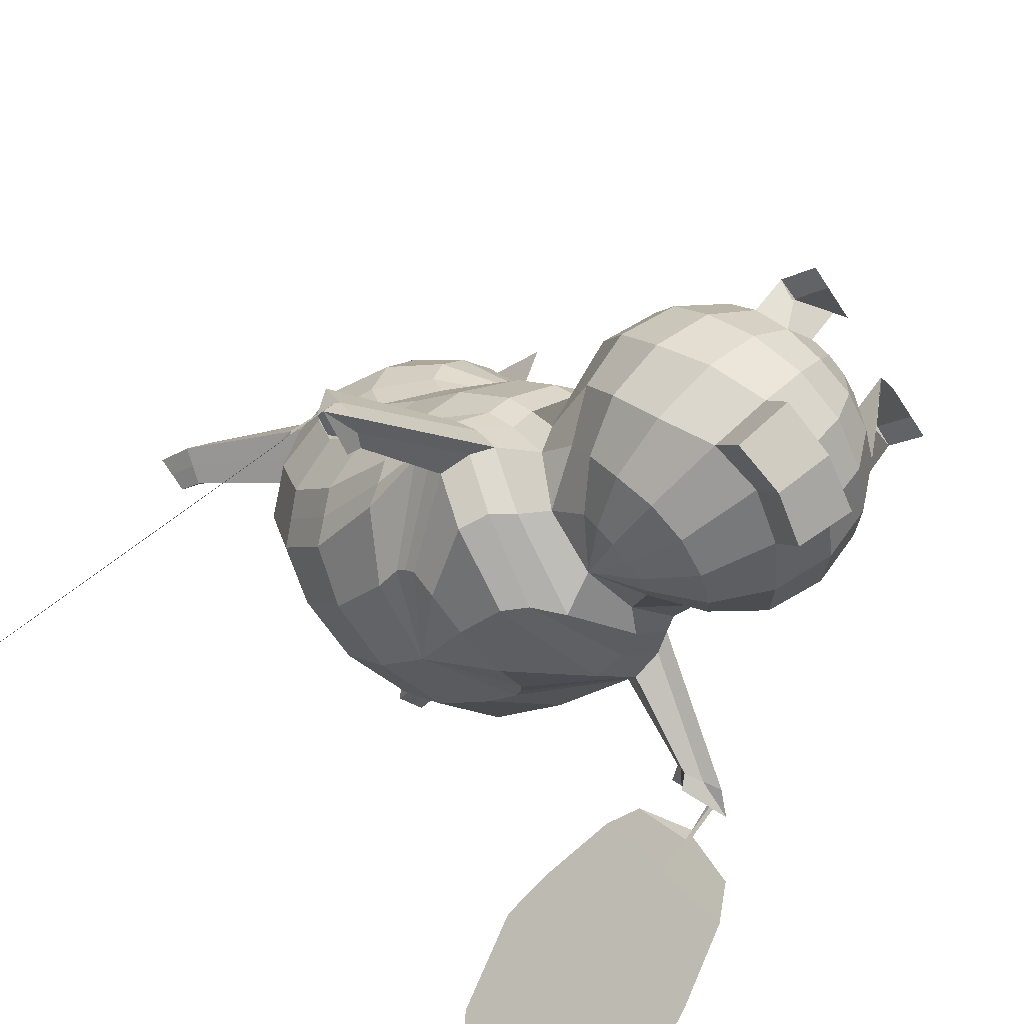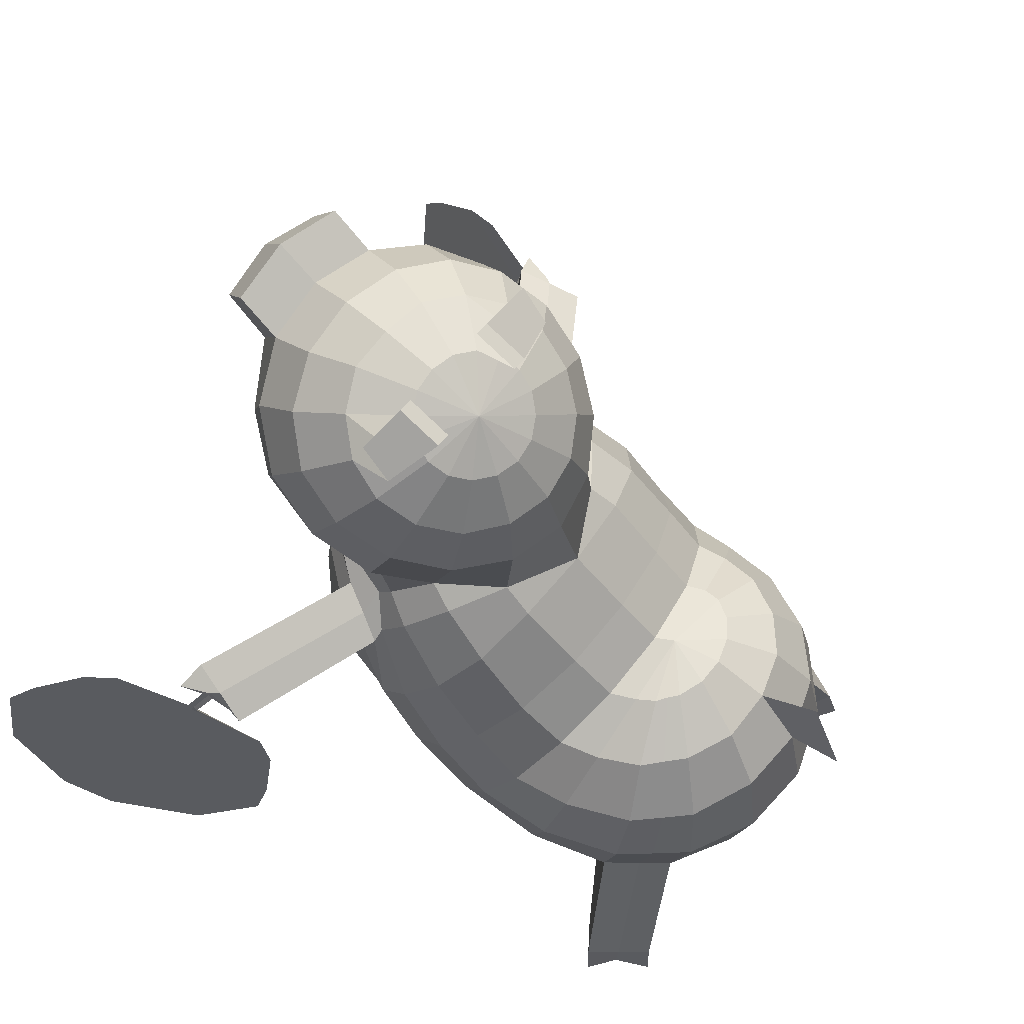
<metadata>
{"format":"obj","ext":"obj","renderer":"f3d","projection":"perspective","resolution":1024,"background":"white","views":[{"elev":-55.9,"azim":133.4,"up":"+Z"},{"elev":59.7,"azim":-59.1,"up":"+Y"}]}
</metadata>
<code>
o Sphere
v -0.4982 2.915 -0.2022
v -0.3119 2.944 -0.1607
v -0.4308 2.926 -0.1874
v -0.1873 2.964 -0.1333
v -0.1788 2.753 -0.01099
v -0.4676 2.853 0.0417
v -0.3036 2.733 -0.03812
v -0.535 2.843 0.02675
v 0.09399 1.103 -0.8265
v 0.2374 0.8176 -0.8329
v 0.01452 0.4067 -0.8114
v 0.175 1.357 -0.5957
v 0.3246 1.16 -0.5067
v 0.4402 0.878 -0.5937
v 0.1457 0.3938 -0.7153
v -0.1952 1.475 0.2892
v 0.1016 1.394 0.1262
v 0.2951 1.234 -0.05804
v 0.3467 1.133 -0.1569
v 0.4607 1.007 -0.2424
v 0.5137 0.7536 -0.3985
v 0.1795 0.2958 -0.639
v -0.1504 1.343 0.414
v 0.1711 1.179 0.3373
v 0.4004 0.9607 0.1827
v 0.505 0.7447 0.004996
v 0.5289 0.5301 -0.1933
v 0.4525 0.3476 -0.3794
v 0.1455 0.1273 -0.5839
v 1.865 -0.4674 -2.084
v 1.005 0.7809 -0.9423
v 1.189 0.7297 -0.7159
v 1.056 0.6696 -0.6936
v -0.06357 0.7796 0.9473
v 0.2629 0.595 0.9029
v 0.4857 0.3187 0.8344
v 0.5802 -0.01387 0.754
v 0.5318 -0.3541 0.6794
v 0.3439 -0.627 0.6323
v 0.03245 -0.7692 0.6006
v -0.08515 0.794 1.038
v 0.2144 0.6174 1.103
v 0.4116 0.354 1.132
v 0.5073 0.02938 1.119
v 0.4809 -0.3009 1.073
v 0.3168 -0.5955 0.993
v 0.01166 -0.7807 0.798
v -0.1626 0.8083 1.128
v 0.07073 0.6414 1.3
v 0.2271 0.3637 1.423
v 0.3015 0.04866 1.459
v 0.2981 -0.2963 1.398
v 0.1775 -0.6024 1.248
v -0.06789 -0.7892 0.9519
v -0.2812 0.8166 1.193
v -0.149 0.6602 1.44
v -0.06037 0.3873 1.627
v -0.02186 0.01134 1.693
v -0.007108 -0.3518 1.61
v -0.05548 -0.6412 1.4
v -0.1989 -0.8031 1.038
v 0.8153 -1.189 1.307
v 0.6136 -1.215 1.232
v 0.6288 -1.217 1.614
v 0.4708 -1.236 1.467
v 0.0854 -0.2714 -0.3363
v 0.04931 -0.5911 0.0366
v -0.1221 1.028 0.6624
v -0.1008 0.8027 0.8499
v 0.2357 0.6411 0.7526
v 0.2155 0.8699 0.5682
v 0.4354 0.6422 0.4032
v 0.4725 0.3831 0.607
v 0.5681 0.09151 0.4451
v 0.5476 0.3698 0.1986
v 0.5344 0.09055 -0.01539
v 0.5328 -0.2068 0.2736
v 0.3586 -0.453 0.1266
v 0.3844 -0.1372 -0.2009
v -0.0278 -0.7852 0.8769
v 0.9907 0.7761 -0.7547
v 1.178 0.8898 -0.7615
v 1.209 0.8844 -0.8015
v 1.004 0.7883 -0.7851
v -0.5559 2.732 -0.3042
v -0.3938 2.768 -0.5823
v -0.2654 2.72 -0.8099
v -0.1446 2.567 -1.052
v -0.07363 2.28 -1.238
v -0.1094 1.828 -1.268
v -0.2209 1.472 -1.14
v 0.02718 1.481 0.007605
v -0.4587 2.705 -0.2294
v -0.2166 2.717 -0.4396
v -0.02451 2.633 -0.648
v 0.1115 2.439 -0.8768
v 0.1449 2.111 -1.054
v 0.05588 1.752 -1.112
v -0.1365 1.447 -1.051
v 0.2517 1.222 -0.294
v 0.3989 1.102 -0.3652
v -0.3967 2.652 -0.1361
v -0.101 2.618 -0.2697
v 0.1347 2.479 -0.4491
v 0.2727 2.241 -0.6475
v 0.2812 1.943 -0.8119
v 0.1375 1.651 -0.9033
v -0.09048 1.401 -0.9364
v 0.4779 0.822 -0.4903
v 0.1666 0.3491 -0.6734
v -0.3794 2.583 -0.0379
v -0.0683 2.489 -0.08989
v 0.1792 2.306 -0.2113
v 0.312 2.049 -0.3661
v 0.285 1.776 -0.5274
v 0.1384 1.532 -0.6796
v -0.02867 1.233 -0.7948
v 0.9609 0.8278 -0.8791
v 1.025 0.726 -0.6307
v -0.4098 2.507 0.05073
v -0.1227 2.348 0.08166
v 0.1059 2.127 0.02962
v 0.2244 1.855 -0.09783
v 0.1435 1.405 -0.3566
v 1.223 0.819 -0.6007
v 1.132 0.9546 -0.9234
v -0.4829 2.436 0.1165
v -0.2536 2.218 0.2189
v -0.0713 1.96 0.2187
v 0.2102 1.323 -0.1976
v -0.5855 2.381 0.1534
v -0.4442 2.13 0.2971
v -0.3202 1.825 0.3329
v 0.6011 -1.019 1.567
v 0.4519 -1.105 1.419
v 0.7876 -0.9914 1.26
v 0.5946 -1.084 1.184
v 0.2489 -0.5918 1.13
v 0.391 -0.2833 1.245
v 0.4043 0.03734 1.286
v 0.3174 0.363 1.274
v 0.1424 0.6294 1.199
v -0.1237 0.8032 1.08
v 0.6102 -1.139 1.384
v 0.7106 -1.126 1.427
v 0.5232 -1.095 1.302
v 0.6943 -1.005 1.414
v -0.113 2.712 -1.264
v -0.036 2.445 -1.457
v 0.1899 0.9879 -0.811
v 0.3976 1.046 -0.5363
v 0.4969 0.8931 -0.3162
v 0.4902 0.4466 -0.2821
v 1.277 0.8852 -0.9573
v 1.484 -1.048 -1.103
v 0.4369 -0.4895 0.6561
v 0.3982 -0.4481 1.032
v 0.2378 -0.4494 1.323
v -0.02897 -0.4947 1.505
v 0.7144 -1.202 1.269
v 0.5498 -1.226 1.541
v 0.4587 -0.02372 -0.1057
v 0.4453 -0.3295 0.2012
v 1.675 -0.7575 -1.594
v 1.124 0.7717 -0.6159
v 1.046 0.8912 -0.9012
v 0.6911 -1.038 1.222
v 0.5265 -1.062 1.493
v 0.6604 -1.132 1.405
v 1.457 0.008223 -1.225
v 1.229 -0.3408 -0.6349
v 1.686 0.3572 -1.815
v 1.523 0.6856 -1.496
v 1.163 0.1366 -0.567
v 1.343 0.4111 -1.031
v 1.82 -1.022 -1.883
v 1.722 -1.171 -1.631
v 1.771 -1.097 -1.757
v 1.286 -0.6403 -0.7145
v 1.782 0.1171 -1.996
v 1.534 -0.2616 -1.355
v 1.29 0.6515 -0.9454
v 1.28 0.6391 -0.9186
v 1.431 0.7825 -1.298
v 1.289 0.6042 -0.9356
v 1.161 0.3659 -0.6012
v 1.214 0.8279 -0.7962
v 1.231 0.8603 -0.8444
v 1.218 0.8567 -0.8141
v -0.3067 0.01148 -0.703
v -0.9381 2.846 -0.2994
v -1.125 2.817 -0.3404
v -1.006 2.836 -0.3144
v -1.249 2.798 -0.368
v -1.241 2.587 -0.2457
v -1.042 2.763 -0.0852
v -1.116 2.606 -0.218
v -0.3603 1.182 -0.9622
v -0.4352 0.9623 -1.057
v -0.1956 0.7058 -1.019
v -0.2268 0.3832 -0.8775
v -0.9749 2.774 -0.07037
v -0.8725 1.061 -0.8859
v -0.9109 0.7362 -0.9287
v -0.5687 0.3554 -0.8694
v -0.989 1.234 -0.7762
v -1.132 1.069 -0.622
v -1.191 0.7824 -0.7154
v -0.7646 0.3253 -0.7971
v -0.891 1.409 0.1956
v -1.108 1.287 -0.02508
v -1.223 1.105 -0.2301
v -1.237 0.9534 -0.368
v -1.287 0.8934 -0.3824
v -1.287 0.6509 -0.5286
v -0.828 0.2254 -0.7239
v -0.9068 1.282 0.3306
v -1.168 1.083 0.2076
v -1.317 0.8436 0.0299
v -1.356 0.6093 -0.1648
v -1.312 0.4077 -0.338
v -1.176 0.2399 -0.5038
v -0.8011 0.06048 -0.6599
v -2.241 -0.6811 -2.363
v -1.696 0.6455 -1.126
v -1.902 0.5751 -0.9256
v -1.766 0.5308 -0.8839
v -0.4225 0.8182 1.219
v -0.4124 0.6736 1.489
v -0.4045 -0.01701 1.772
v -0.3914 -0.403 1.68
v -0.3595 -0.6857 1.435
v -0.3682 -0.8155 1.049
v -0.3827 -0.8321 0.5672
v -0.4419 0.8359 0.9633
v -0.817 0.7673 0.944
v -1.132 0.5723 0.8971
v -1.339 0.2906 0.8297
v -1.412 -0.03708 0.7404
v -1.344 -0.3487 0.6356
v -1.134 -0.6145 0.5422
v -0.8029 -0.7547 0.5302
v -0.7796 0.7838 1.042
v -1.067 0.5972 1.119
v -1.257 0.3143 1.175
v -1.333 -0.02211 1.148
v -1.285 -0.3432 1.057
v -1.106 -0.6076 0.9222
v -0.7827 -0.7742 0.7219
v -0.6926 0.7999 1.135
v -0.9102 0.6205 1.318
v -1.056 0.3263 1.452
v -1.112 -0.0272 1.487
v -1.082 -0.3907 1.367
v -0.9512 -0.6533 1.156
v -0.6964 -0.7933 0.8772
v -0.5669 0.812 1.2
v -0.6815 0.636 1.453
v -0.7595 0.373 1.637
v -0.7887 -0.02602 1.699
v -0.7693 -0.4339 1.576
v -0.6953 -0.698 1.324
v -0.5528 -0.8111 0.9855
v -1.546 -1.286 1.13
v -1.348 -1.282 1.042
v -1.341 -1.357 1.418
v -1.191 -1.336 1.263
v -0.7592 -0.299 -0.406
v -0.7713 -0.6034 -0.02476
v -0.3516 -0.655 -0.02375
v -0.3339 -0.3452 -0.4111
v -0.8832 0.9836 0.6069
v -0.8601 0.7727 0.8103
v -1.164 0.5893 0.6919
v -1.181 0.792 0.4642
v -1.34 0.5503 0.2811
v -1.355 0.3199 0.5319
v -1.403 0.02823 0.3586
v -1.386 0.2775 0.07307
v -0.4867 0.8484 0.8675
v -0.5109 1.068 0.6736
v -1.31 0.02301 -0.1342
v -1.321 -0.2501 0.1811
v -1.106 -0.4734 0.02867
v -1.11 -0.1847 -0.3093
v -0.7406 -0.7837 0.8011
v -0.7054 2.349 0.1491
v -0.6674 2.079 0.2981
v -0.61 1.75 0.3455
v -0.5414 1.376 0.4101
v -0.7071 2.581 -0.068
v -1.705 0.6443 -0.9363
v -1.901 0.7336 -0.9709
v -1.928 0.7293 -1.014
v -0.6744 2.727 -0.3478
v -0.6234 2.763 -0.6403
v -0.5501 2.716 -0.9157
v -0.4494 2.57 -1.171
v -0.3499 2.302 -1.354
v -0.3235 1.834 -1.354
v -0.333 1.471 -1.186
v -1.715 0.6547 -0.9684
v -0.7939 2.694 -0.3572
v -0.8334 2.699 -0.6803
v -0.8333 2.613 -0.9554
v -0.7575 2.446 -1.214
v -0.6419 2.174 -1.383
v -0.5516 1.765 -1.359
v -0.4547 1.445 -1.181
v -1.046 1.373 -0.1503
v -0.8984 2.636 -0.327
v -1.028 2.588 -0.6219
v -1.079 2.447 -0.9038
v -1.031 2.24 -1.151
v -0.9192 1.95 -1.283
v -0.7587 1.644 -1.27
v -0.5629 1.397 -1.126
v -1.111 1.094 -0.4576
v -1.219 1.002 -0.4913
v -0.9714 2.563 -0.263
v -1.163 2.452 -0.504
v -1.254 2.265 -0.753
v -1.237 2.026 -0.9583
v -1.119 1.758 -1.083
v -0.8988 1.524 -1.093
v -0.6388 1.339 -1.031
v -1.243 0.7232 -0.6158
v -0.8035 0.2791 -0.7575
v -1.002 2.486 -0.1743
v -1.22 2.315 -0.3376
v -1.334 2.1 -0.5105
v -1.332 1.842 -0.6698
v -1.193 1.598 -0.7912
v -0.9578 1.407 -0.8664
v -0.7222 1.166 -0.896
v -1.664 0.6984 -1.056
v -1.75 0.59 -0.8177
v -0.9852 2.418 -0.07434
v -1.189 2.193 -0.1398
v -1.297 1.95 -0.2293
v -1.296 1.677 -0.3599
v -1.039 1.282 -0.5361
v -1.96 0.6588 -0.8169
v -1.841 0.8048 -1.125
v -0.9236 2.369 0.02169
v -1.072 2.105 0.05678
v -1.147 1.832 0.03089
v -1.125 1.201 -0.3682
v -0.8242 2.345 0.1029
v -0.8885 2.073 0.2143
v -0.904 1.759 0.2378
v -1.328 -1.152 1.408
v -1.183 -1.198 1.24
v -1.534 -1.081 1.121
v -1.34 -1.144 1.02
v -1.03 -0.6261 1.046
v -1.185 -0.3551 1.224
v -1.222 -0.02806 1.317
v -1.154 0.3196 1.317
v -0.9883 0.6095 1.217
v -0.7355 0.7939 1.086
v -1.34 -1.236 1.206
v -1.439 -1.239 1.255
v -1.261 -1.171 1.13
v -1.431 -1.117 1.264
v -0.4101 0.3734 1.972
v -0.4101 0.3827 1.698
v -0.4101 0.8032 1.797
v -0.417 2.702 -1.388
v -0.3149 2.449 -1.572
v -0.7245 2.588 -1.43
v -0.6016 2.332 -1.609
v -0.2761 0.8394 -1.032
v -0.9251 0.918 -0.8955
v -1.187 0.9529 -0.6539
v -1.298 0.7866 -0.4489
v -1.25 0.3361 -0.4114
v -1.971 0.7219 -1.178
v -1.938 -1.221 -1.332
v -0.371 -0.5458 1.558
v -1.241 -0.4767 0.5914
v -1.195 -0.4733 0.9908
v -1.017 -0.522 1.262
v -0.7338 -0.5688 1.447
v -1.447 -1.284 1.086
v -1.266 -1.347 1.34
v -1.21 -0.07685 -0.2202
v -1.214 -0.3603 0.1074
v -2.09 -0.9511 -1.847
v -1.855 0.6243 -0.8173
v -1.752 0.7517 -1.091
v -1.437 -1.113 1.07
v -1.256 -1.175 1.324
v -1.39 -1.237 1.231
v -2.013 -0.1681 -1.46
v -1.831 -0.4928 -0.84
v -2.195 0.1566 -2.079
v -2.116 0.4998 -1.743
v -1.829 -0.01154 -0.7683
v -1.972 0.2439 -1.256
v -2.163 -1.228 -2.152
v -2.085 -1.367 -1.887
v -2.124 -1.298 -2.019
v -1.843 -0.7964 -0.9238
v -2.237 -0.0916 -2.269
v -2.04 -0.444 -1.596
v -1.96 0.4893 -1.166
v -1.952 0.4779 -1.138
v -2.064 0.6063 -1.535
v -1.955 0.4422 -1.155
v -1.848 0.2168 -0.804
v -1.927 0.6714 -1.009
v -1.94 0.7025 -1.06
v -1.931 0.7 -1.028
v -1.962 0.4881 -1.108
v 1.28 0.6511 -0.8863
f 116 115 124 12
f 94 93 8 7
f 201 200 10 11
f 373 199 9 150
f 16 133 289 290
f 102 103 5 6
f 11 10 14 15
f 150 9 13 151
f 198 108 117
f 198 99 108
f 110 109 21 22
f 82 125 32 83
f 101 100 19 20
f 117 116 12
f 22 21 28 29
f 152 20 27 153
f 20 19 26 27
f 19 18 25 26
f 18 17 24 25
f 17 16 23 24
f 123 122 129 92
f 92 129 133 16
f 190 201 11
f 190 11 15
f 190 15 110 22
f 190 22 29
f 69 280 235 34
f 73 70 35 36
f 77 74 37 38
f 67 78 39 40
f 270 67 40 234
f 183 182 184 185
f 70 69 34 35
f 74 73 36 37
f 81 118 31 84
f 163 77 38 156
f 167 136 62 160
f 40 39 46 47
f 156 38 45 157
f 38 37 44 45
f 37 36 43 44
f 36 35 42 43
f 35 34 41 42
f 80 138 53 54
f 139 140 51 52
f 140 141 50 51
f 141 142 49 50
f 142 143 48 49
f 54 53 60 61
f 158 52 59 159
f 52 51 58 59
f 51 50 57 58
f 50 49 56 57
f 49 48 55 56
f 234 40 47
f 34 235 41
f 234 47 80 54
f 41 235 48 143
f 234 54 61
f 48 235 55
f 234 61 233
f 61 60 232 233
f 159 59 231 380
f 59 58 230 231
f 56 55 228 229
f 55 235 228
f 169 145 64 161
f 146 137 63 144
f 147 134 64 145
f 168 135 65 161
f 153 27 76 162
f 162 76 77 163
f 26 25 72 75
f 75 72 73 74
f 24 23 68 71
f 71 68 69 70
f 190 29 66 271
f 271 66 67 270
f 29 28 79 66
f 66 79 78 67
f 27 26 75 76
f 76 75 74 77
f 25 24 71 72
f 72 71 70 73
f 68 281 280 69
f 53 138 146 135
f 45 139 147 136
f 130 92 17 18
f 199 198 117 9
f 124 123 92 130
f 103 94 7 5
f 15 14 109 110
f 13 12 100 101
f 89 299 370 149
f 198 91 99
f 301 300 90 91
f 300 299 89 90
f 298 88 148 369
f 298 297 87 88
f 297 296 86 87
f 296 295 85 86
f 198 301 91
f 189 188 182 183
f 91 90 98 99
f 90 89 97 98
f 89 88 96 97
f 88 87 95 96
f 87 86 94 95
f 86 85 93 94
f 119 81 84 33
f 13 101 82 126
f 99 98 107 108
f 98 97 106 107
f 97 96 105 106
f 96 95 104 105
f 95 94 103 104
f 93 102 6 8
f 21 109 81 119
f 101 20 125 82
f 108 107 116 117
f 107 106 115 116
f 106 105 114 115
f 105 104 113 114
f 104 103 112 113
f 103 102 111 112
f 152 21 119 165
f 151 13 126 166
f 115 114 123 124
f 114 113 122 123
f 113 112 121 122
f 112 111 120 121
f 109 14 118 81
f 12 124 130 100
f 8 6 3 1
f 5 7 2 4
f 122 121 128 129
f 121 120 127 128
f 100 130 18 19
f 6 5 4 3
f 129 128 132 133
f 128 127 131 132
f 157 45 136 167
f 138 46 137 146
f 139 52 134 147
f 158 53 135 168
f 23 290 281 68
f 7 8 1 2
f 2 1 3 4
f 295 291 85
f 85 291 93
f 93 291 102
f 102 291 111
f 111 291 120
f 120 291 127
f 127 291 131
f 16 290 23
f 9 117 12 13
f 16 17 92
f 133 132 288 289
f 132 131 287 288
f 131 291 287
f 136 147 145 62
f 135 146 144 65
f 160 62 145 169
f 42 41 143 142
f 43 42 142 141
f 44 43 141 140
f 45 44 140 139
f 47 46 138 80
f 370 369 148 149
f 88 89 149 148
f 63 160 169 144
f 52 158 168 134
f 46 157 167 137
f 14 151 166 118
f 20 152 165 125
f 79 162 163 78
f 28 153 162 79
f 134 168 161 64
f 144 169 161 65
f 60 159 380 232
f 53 158 159 60
f 39 156 157 46
f 137 167 160 63
f 78 163 156 39
f 118 166 154 31
f 171 170 181 179
f 170 172 180 181
f 21 152 153 28
f 10 150 151 14
f 200 373 150 10
f 164 30 176 178
f 155 164 178 177
f 179 181 164 155
f 181 180 30 164
f 175 173 172 170
f 174 175 170 171
f 185 184 173 175
f 165 119 33 32
f 166 126 154
f 126 82 83 154
f 186 185 175 174
f 31 154 83 84
f 125 165 32
f 84 83 32 33
f 32 83 189 187
f 83 154 188 189
f 334 206 342 333
f 312 197 202 311
f 201 205 204 200
f 373 374 203 199
f 210 290 289 351
f 320 196 195 321
f 205 209 208 204
f 374 375 207 203
f 198 335 326
f 198 326 317
f 328 216 215 327
f 293 294 226 343
f 319 214 213 318
f 335 206 334
f 216 223 222 215
f 376 377 221 214
f 214 221 220 213
f 213 220 219 212
f 212 219 218 211
f 211 218 217 210
f 341 310 347 340
f 310 210 351 347
f 190 205 201
f 190 209 205
f 190 216 328 209
f 190 223 216
f 273 236 235 280
f 277 238 237 274
f 283 240 239 278
f 269 242 241 284
f 270 234 242 269
f 408 410 409 407
f 274 237 236 273
f 278 239 238 277
f 292 302 225 336
f 388 381 240 283
f 392 385 264 354
f 242 249 248 241
f 381 382 247 240
f 240 247 246 239
f 239 246 245 238
f 238 245 244 237
f 237 244 243 236
f 286 256 255 356
f 357 254 253 358
f 358 253 252 359
f 359 252 251 360
f 360 251 250 361
f 256 263 262 255
f 383 384 261 254
f 254 261 260 253
f 253 260 259 252
f 252 259 258 251
f 251 258 257 250
f 234 249 242
f 236 243 235
f 234 256 286 249
f 243 361 250 235
f 234 263 256
f 250 257 235
f 234 233 263
f 263 233 232 262
f 384 380 231 261
f 261 231 230 260
f 258 229 228 257
f 257 228 235
f 394 386 266 363
f 364 362 265 355
f 365 363 266 352
f 393 386 267 353
f 377 387 282 221
f 387 388 283 282
f 220 279 276 219
f 279 278 277 276
f 218 275 272 217
f 275 274 273 272
f 190 271 268 223
f 271 270 269 268
f 223 268 285 222
f 268 269 284 285
f 221 282 279 220
f 282 283 278 279
f 219 276 275 218
f 276 277 274 275
f 272 273 280 281
f 255 353 364 356
f 247 354 365 357
f 348 212 211 310
f 199 203 335 198
f 342 348 310 341
f 321 195 197 312
f 209 328 327 208
f 207 319 318 206
f 307 372 370 299
f 198 317 309
f 301 309 308 300
f 300 308 307 299
f 298 369 371 306
f 298 306 305 297
f 297 305 304 296
f 296 304 303 295
f 198 309 301
f 414 408 407 413
f 309 317 316 308
f 308 316 315 307
f 307 315 314 306
f 306 314 313 305
f 305 313 312 304
f 304 312 311 303
f 337 227 302 292
f 207 344 293 319
f 317 326 325 316
f 316 325 324 315
f 315 324 323 314
f 314 323 322 313
f 313 322 321 312
f 311 202 196 320
f 215 337 292 327
f 319 293 343 214
f 326 335 334 325
f 325 334 333 324
f 324 333 332 323
f 323 332 331 322
f 322 331 330 321
f 321 330 329 320
f 376 390 337 215
f 375 391 344 207
f 333 342 341 332
f 332 341 340 331
f 331 340 339 330
f 330 339 338 329
f 327 292 336 208
f 206 318 348 342
f 202 191 193 196
f 195 194 192 197
f 340 347 346 339
f 339 346 345 338
f 318 213 212 348
f 196 193 194 195
f 347 351 350 346
f 346 350 349 345
f 382 392 354 247
f 356 364 355 248
f 357 365 352 254
f 383 393 353 255
f 217 272 281 290
f 197 192 191 202
f 192 194 193 191
f 295 303 291
f 303 311 291
f 311 320 291
f 320 329 291
f 329 338 291
f 338 345 291
f 345 349 291
f 210 217 290
f 203 207 206 335
f 210 310 211
f 351 289 288 350
f 350 288 287 349
f 349 287 291
f 354 264 363 365
f 353 267 362 364
f 385 394 363 264
f 244 360 361 243
f 245 359 360 244
f 246 358 359 245
f 247 357 358 246
f 249 286 356 248
f 370 372 371 369
f 306 371 372 307
f 265 362 394 385
f 254 352 393 383
f 248 355 392 382
f 208 336 391 375
f 214 343 390 376
f 285 284 388 387
f 222 285 387 377
f 352 266 386 393
f 362 267 386 394
f 262 232 380 384
f 255 262 384 383
f 241 248 382 381
f 355 265 385 392
f 284 241 381 388
f 336 225 378 391
f 396 404 406 395
f 395 406 405 397
f 215 222 377 376
f 204 208 375 374
f 200 204 374 373
f 389 403 401 224
f 379 402 403 389
f 404 379 389 406
f 406 389 224 405
f 400 395 397 398
f 399 396 395 400
f 410 400 398 409
f 390 226 227 337
f 391 378 344
f 344 378 294 293
f 411 399 400 410
f 225 302 294 378
f 343 226 390
f 302 227 226 294
f 226 412 414 294
f 294 414 413 378
f 408 414 412 415
f 408 415 411 410
f 183 416 187 189
f 183 185 186 416
f 58 57 367 230
f 57 56 229 367
f 260 230 367 259
f 259 367 229 258
f 366 368 229 367

</code>
